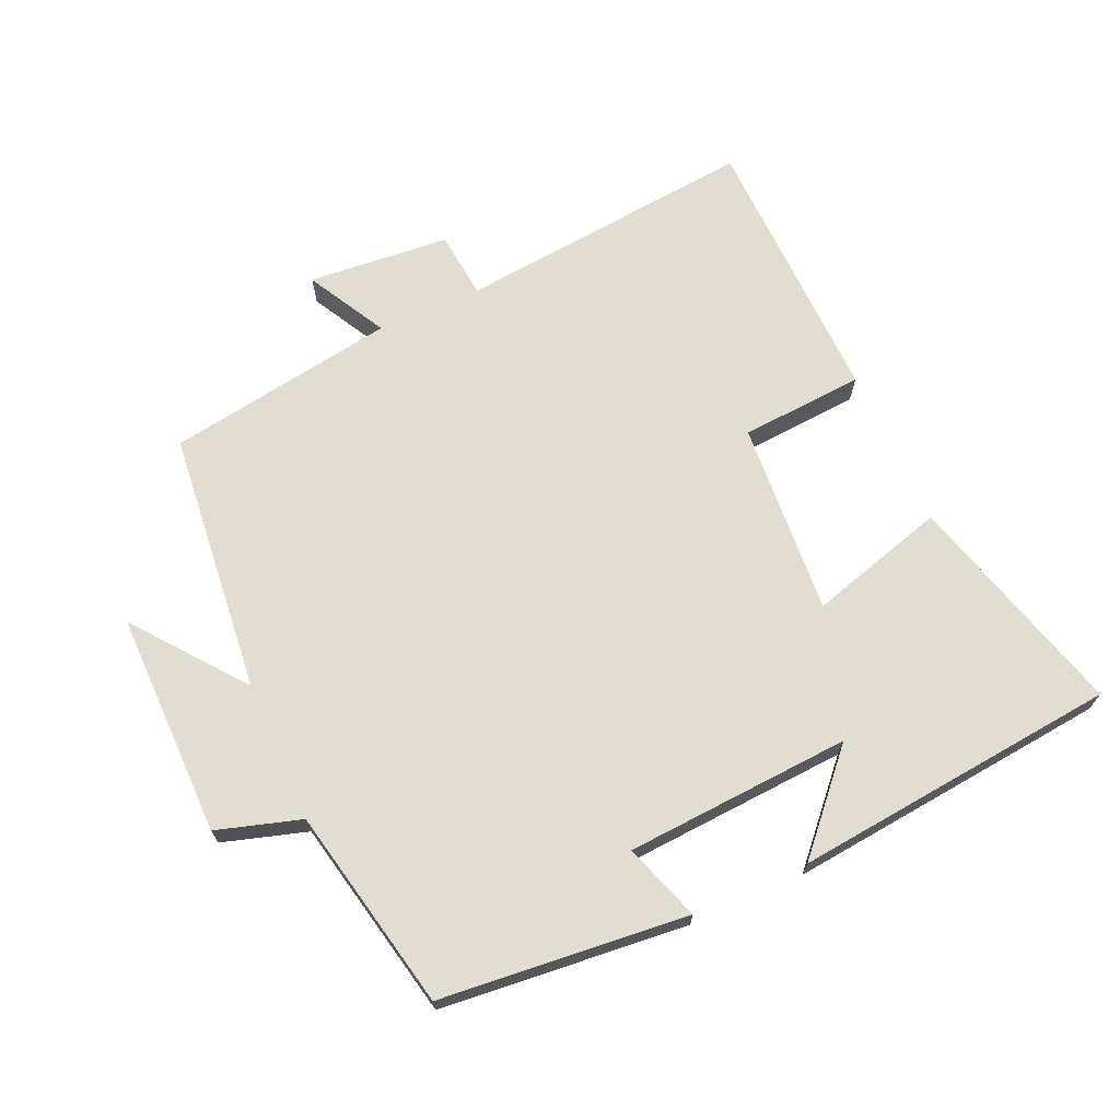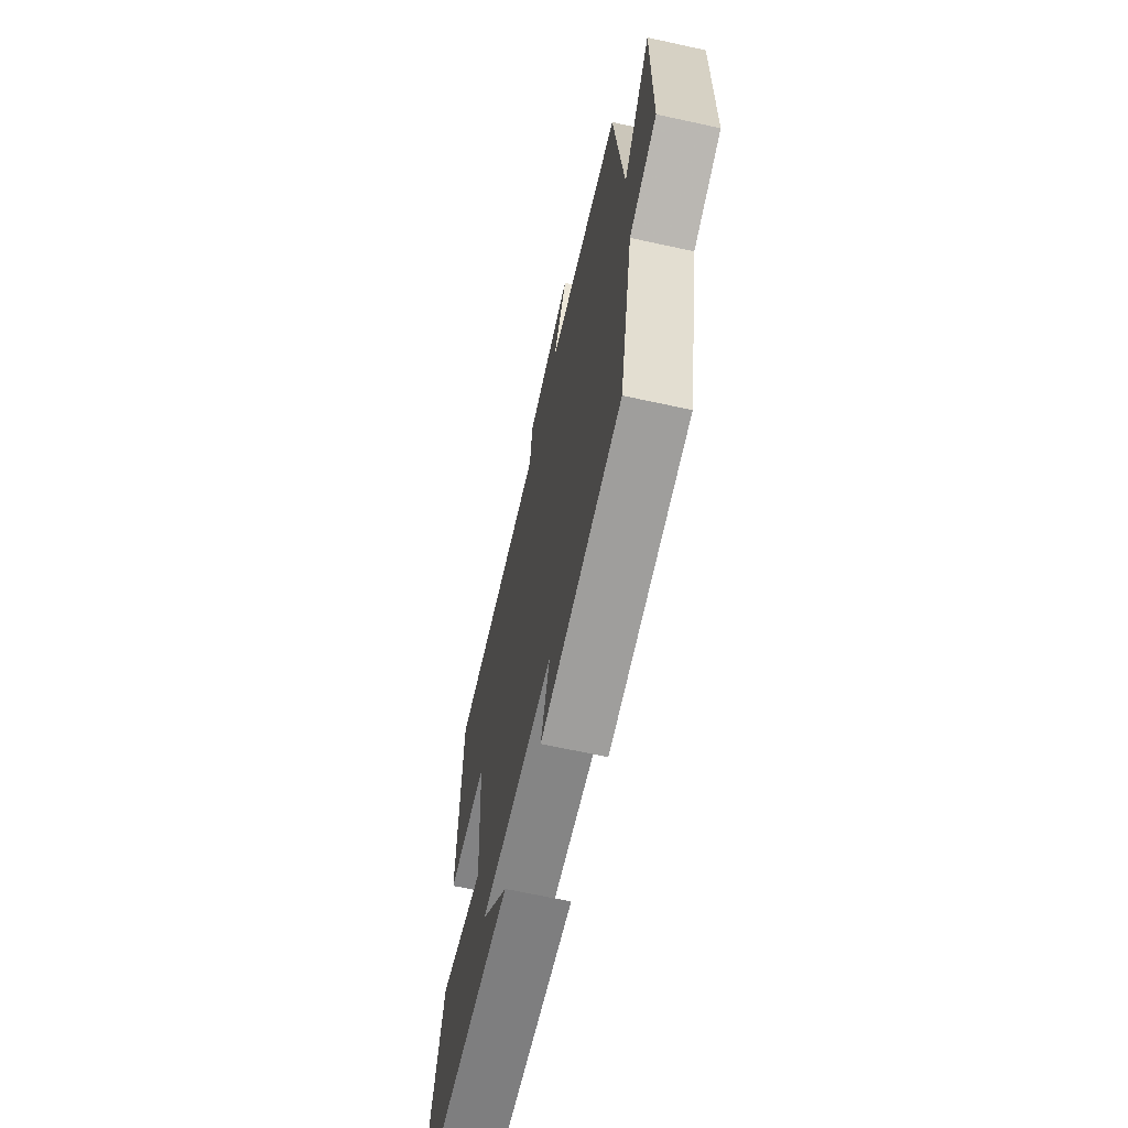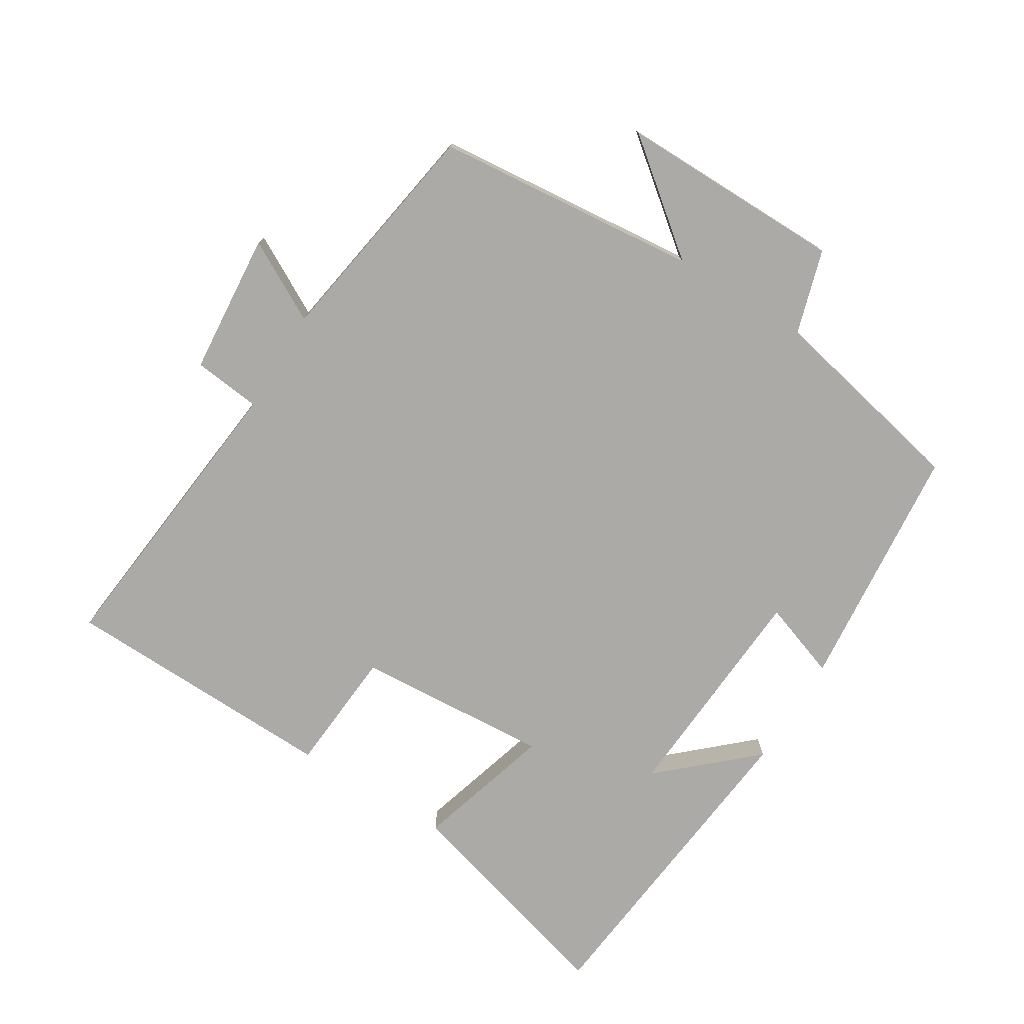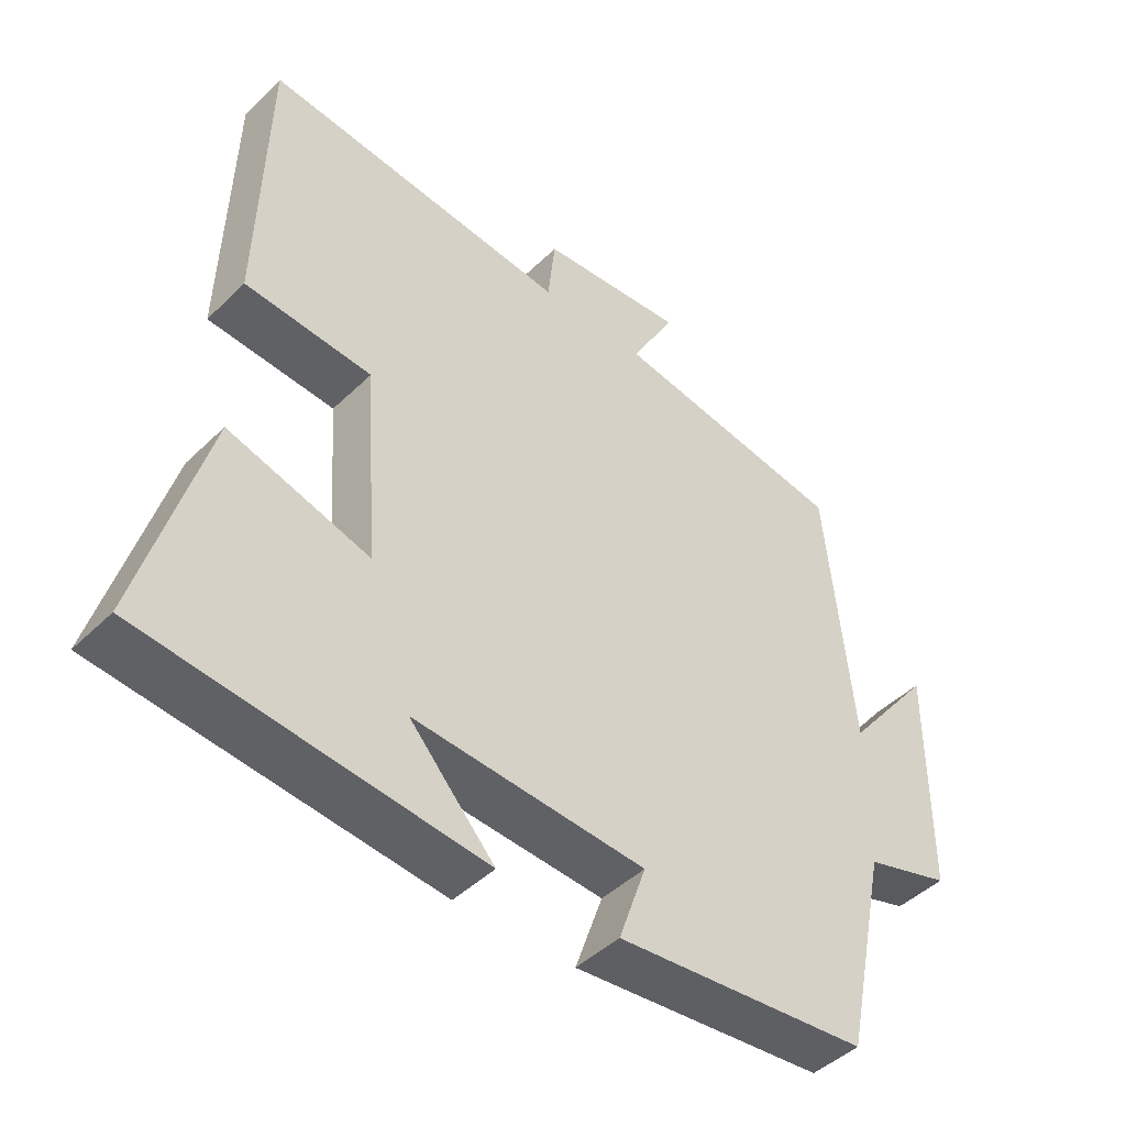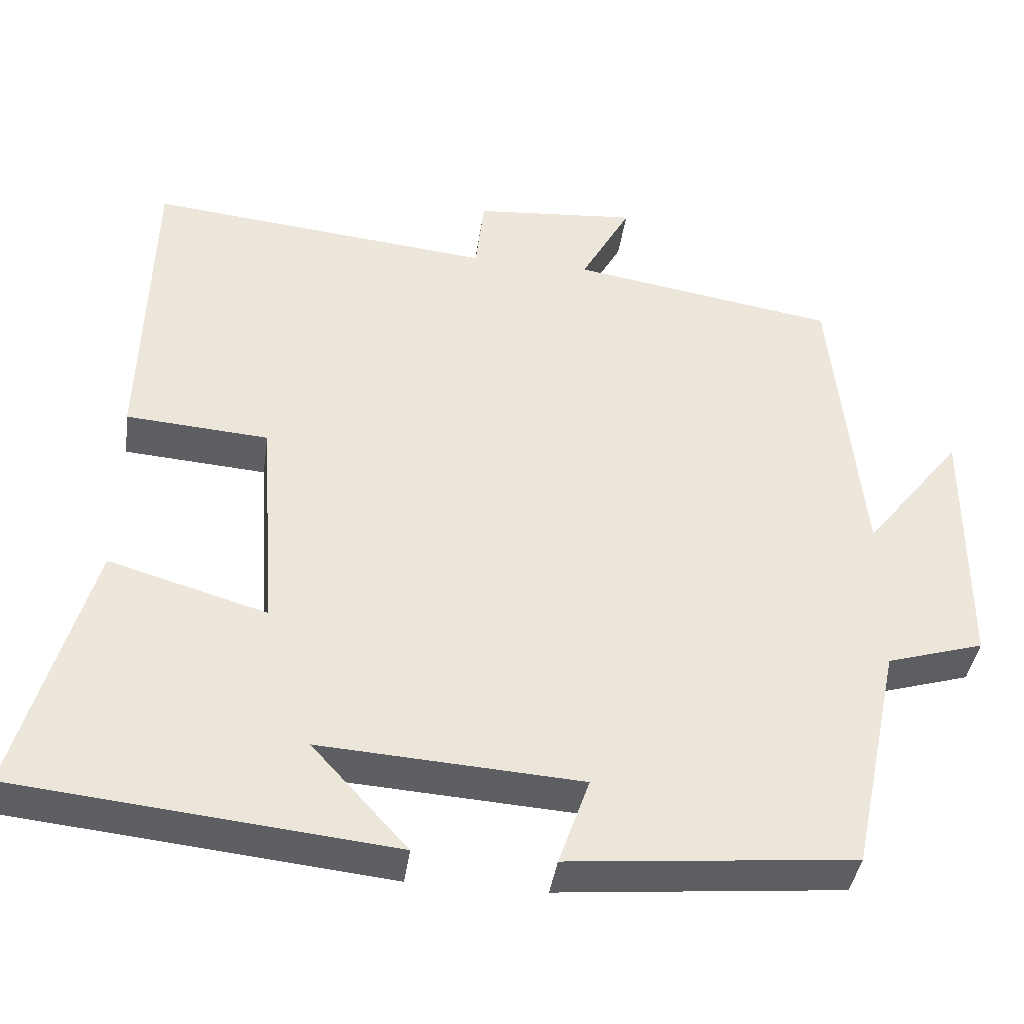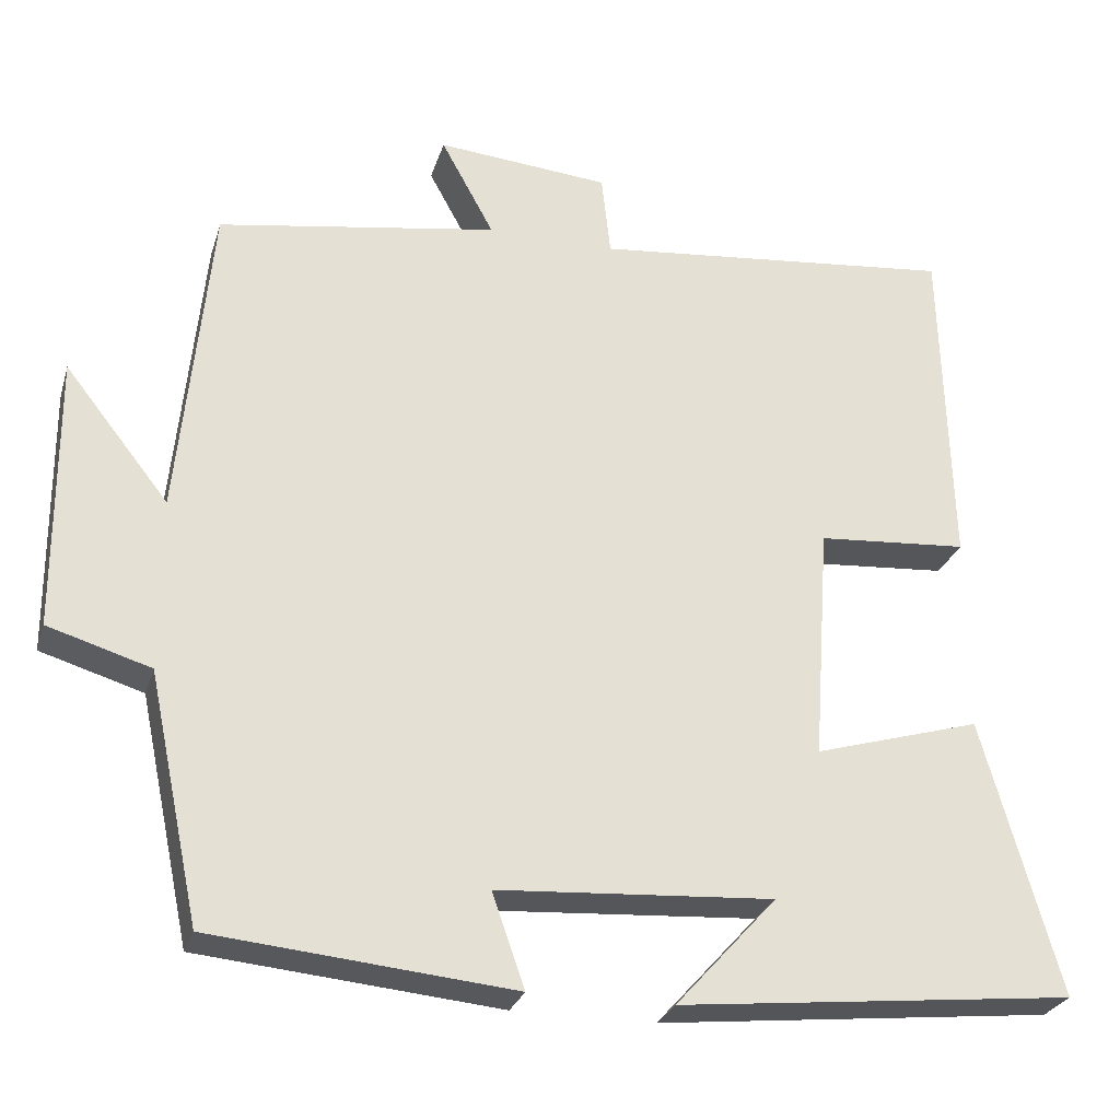
<metadata>
{"format":"obj","ext":"obj","renderer":"f3d","projection":"perspective","resolution":1024,"background":"white","views":[{"elev":68.9,"azim":156.1,"up":"+Y"},{"elev":-65.5,"azim":77.6,"up":"+Z"},{"elev":-75.9,"azim":58.3,"up":"+Y"},{"elev":-45.4,"azim":-42.0,"up":"+Z"},{"elev":-40.2,"azim":-8.1,"up":"+Z"},{"elev":-27.1,"azim":164.2,"up":"+Z"}]}
</metadata>
<code>
v -0.489 0.07 0.546
v -0.041 0.07 0.5
v -0.03 0.07 0.601
v 0.182 0.07 0.619
v 0.117 0.07 0.5
v 0.461 0.07 0.444
v 0.5 0.07 0.05
v 0.628 0.07 0.212
v 0.626 0.07 -0.124
v 0.5 0.07 -0.162
v 0.436 0.07 -0.465
v 0.066 0.07 -0.5
v 0.106 0.07 -0.385
v -0.232 0.07 -0.363
v -0.108 0.07 -0.5
v -0.595 0.07 -0.449
v -0.5 0.07 -0.111
v -0.295 0.07 -0.171
v -0.315 0.07 0.119
v -0.5 0.07 0.133
v -0.489 0 0.546
v -0.041 0 0.5
v -0.03 0 0.601
v 0.182 0 0.619
v 0.117 0 0.5
v 0.461 0 0.444
v 0.5 0 0.05
v 0.628 0 0.212
v 0.626 0 -0.124
v 0.5 0 -0.162
v 0.436 0 -0.465
v 0.066 0 -0.5
v 0.106 0 -0.385
v -0.232 0 -0.363
v -0.108 0 -0.5
v -0.595 0 -0.449
v -0.5 0 -0.111
v -0.295 0 -0.171
v -0.315 0 0.119
v -0.5 0 0.133
f 19 20 1 2
f 18 19 2
f 16 17 18
f 14 15 16
f 14 16 18
f 13 14 18 2
f 10 11 12 13
f 7 8 9 10
f 10 13 2
f 7 10 2
f 6 7 2
f 5 6 2
f 2 3 4 5
f 22 21 40 39
f 22 39 38
f 38 37 36
f 36 35 34
f 38 36 34
f 22 38 34 33
f 33 32 31 30
f 30 29 28 27
f 22 33 30
f 22 30 27
f 22 27 26
f 22 26 25
f 25 24 23 22
f 1 21 22 2
f 2 22 23 3
f 3 23 24 4
f 4 24 25 5
f 5 25 26 6
f 6 26 27 7
f 7 27 28 8
f 8 28 29 9
f 9 29 30 10
f 10 30 31 11
f 11 31 32 12
f 12 32 33 13
f 13 33 34 14
f 14 34 35 15
f 15 35 36 16
f 16 36 37 17
f 17 37 38 18
f 18 38 39 19
f 19 39 40 20
f 20 40 21 1

</code>
